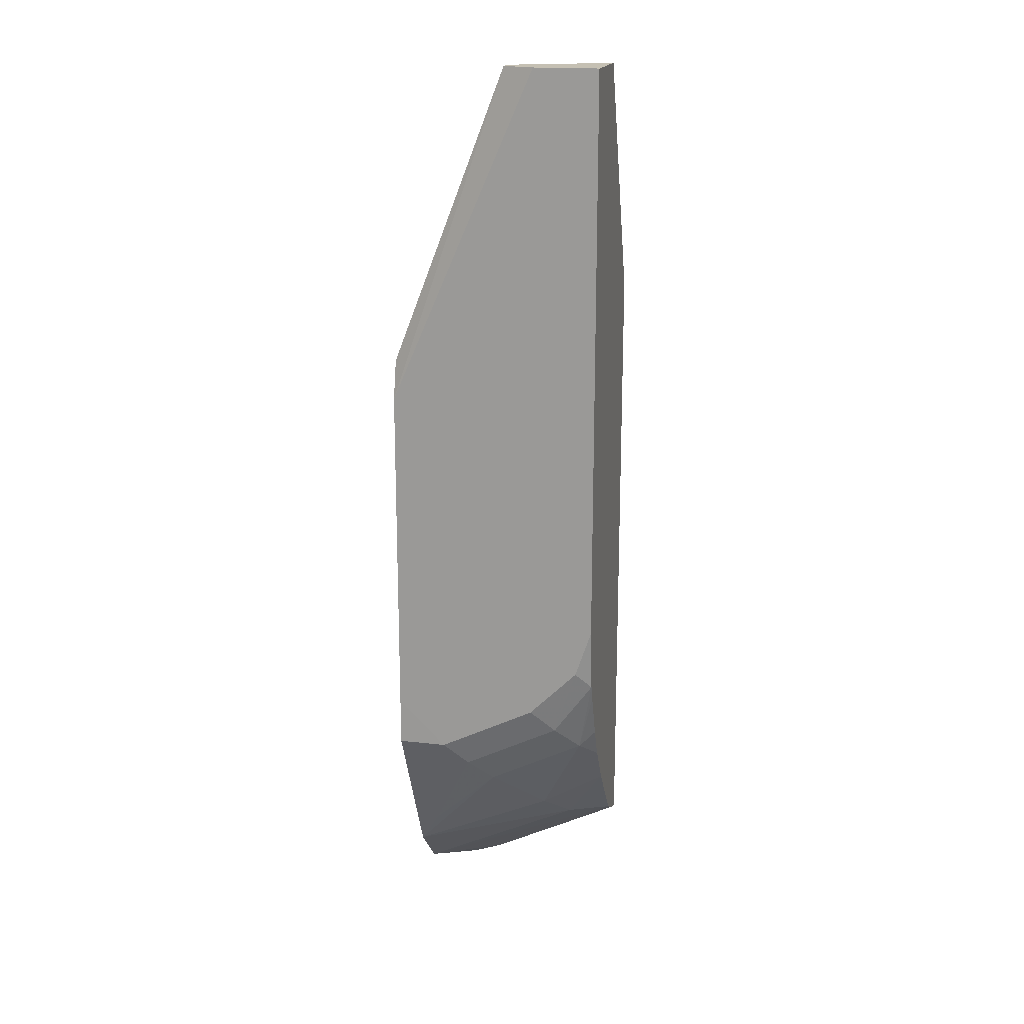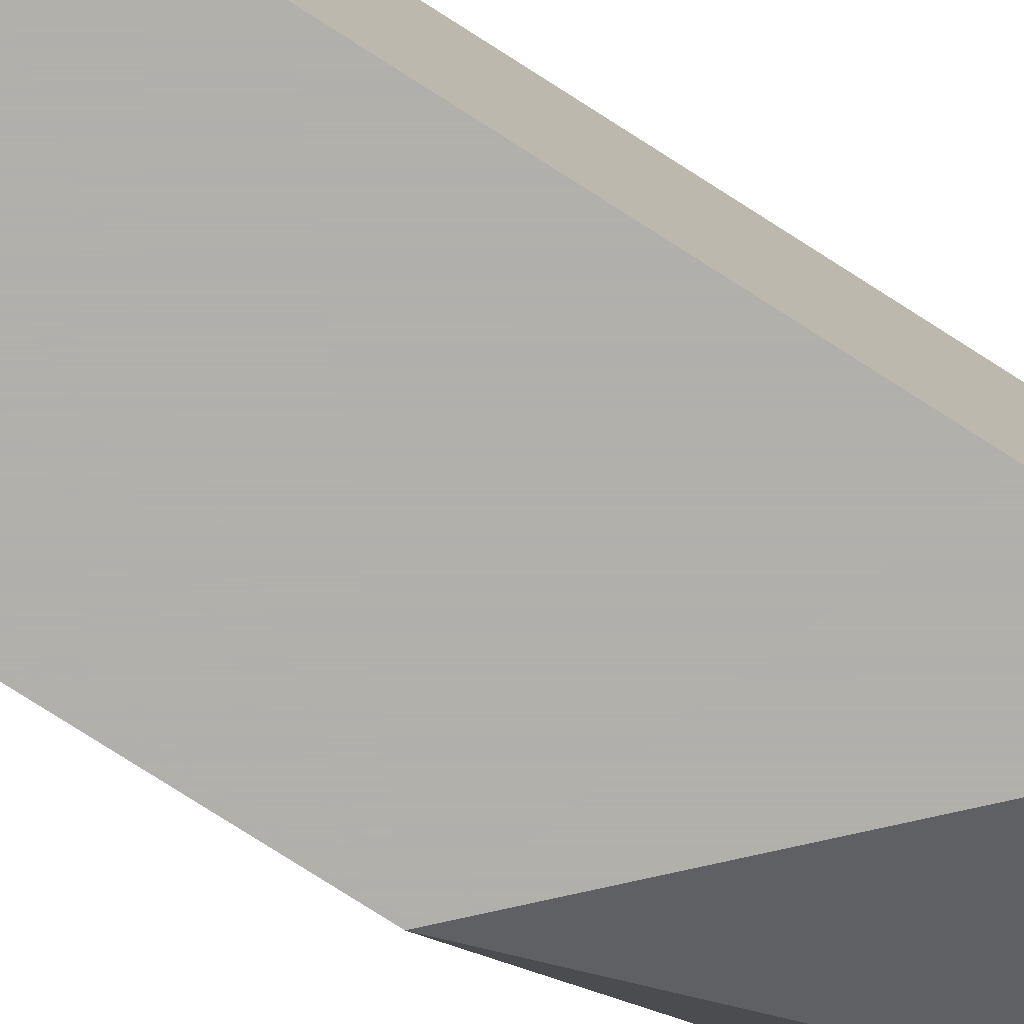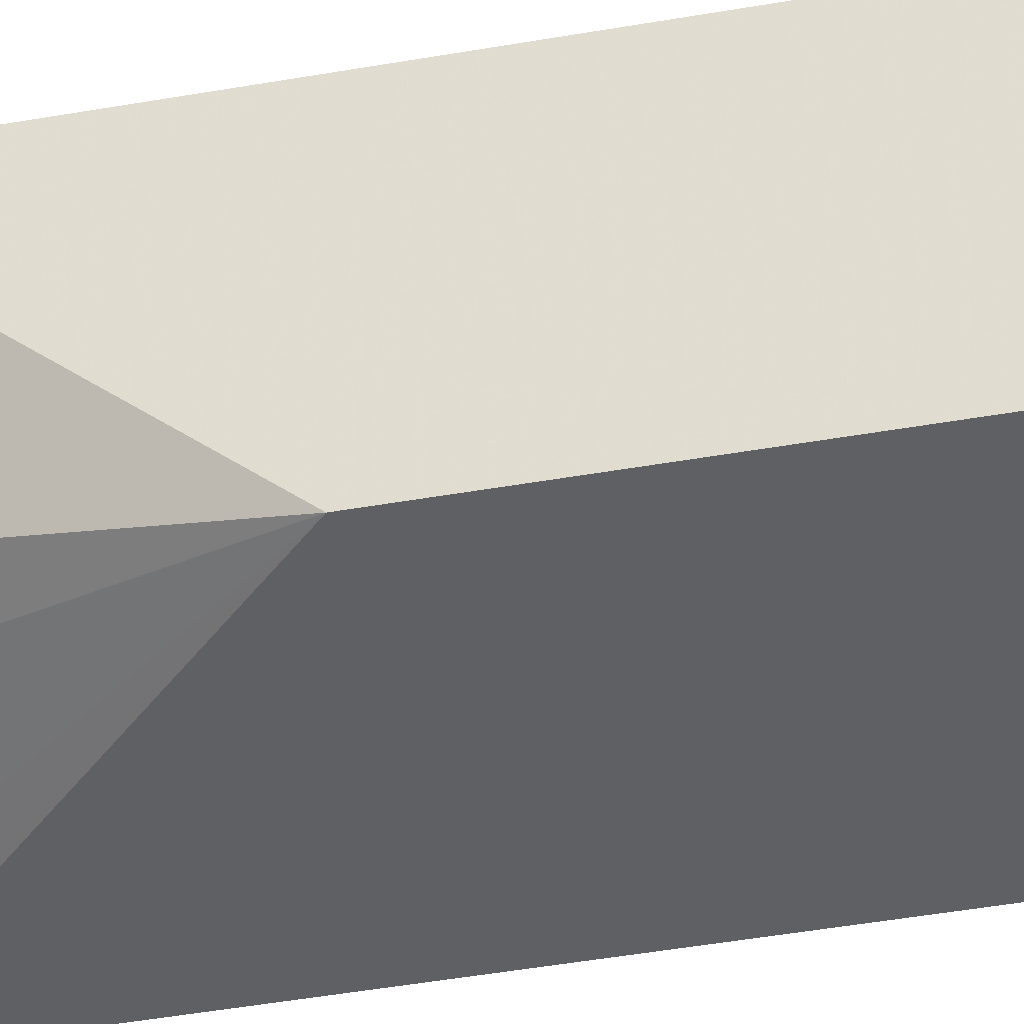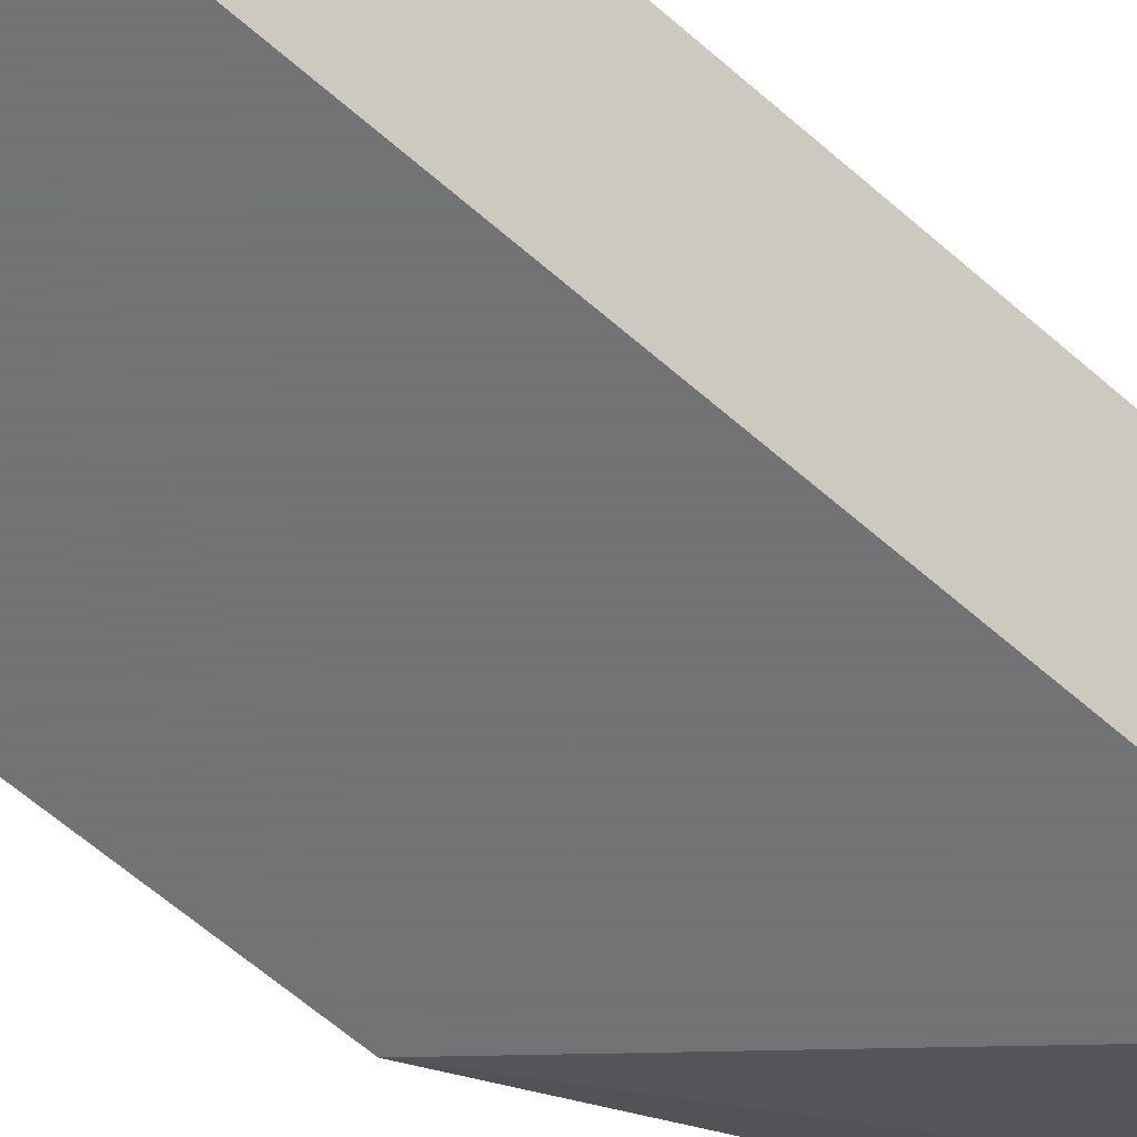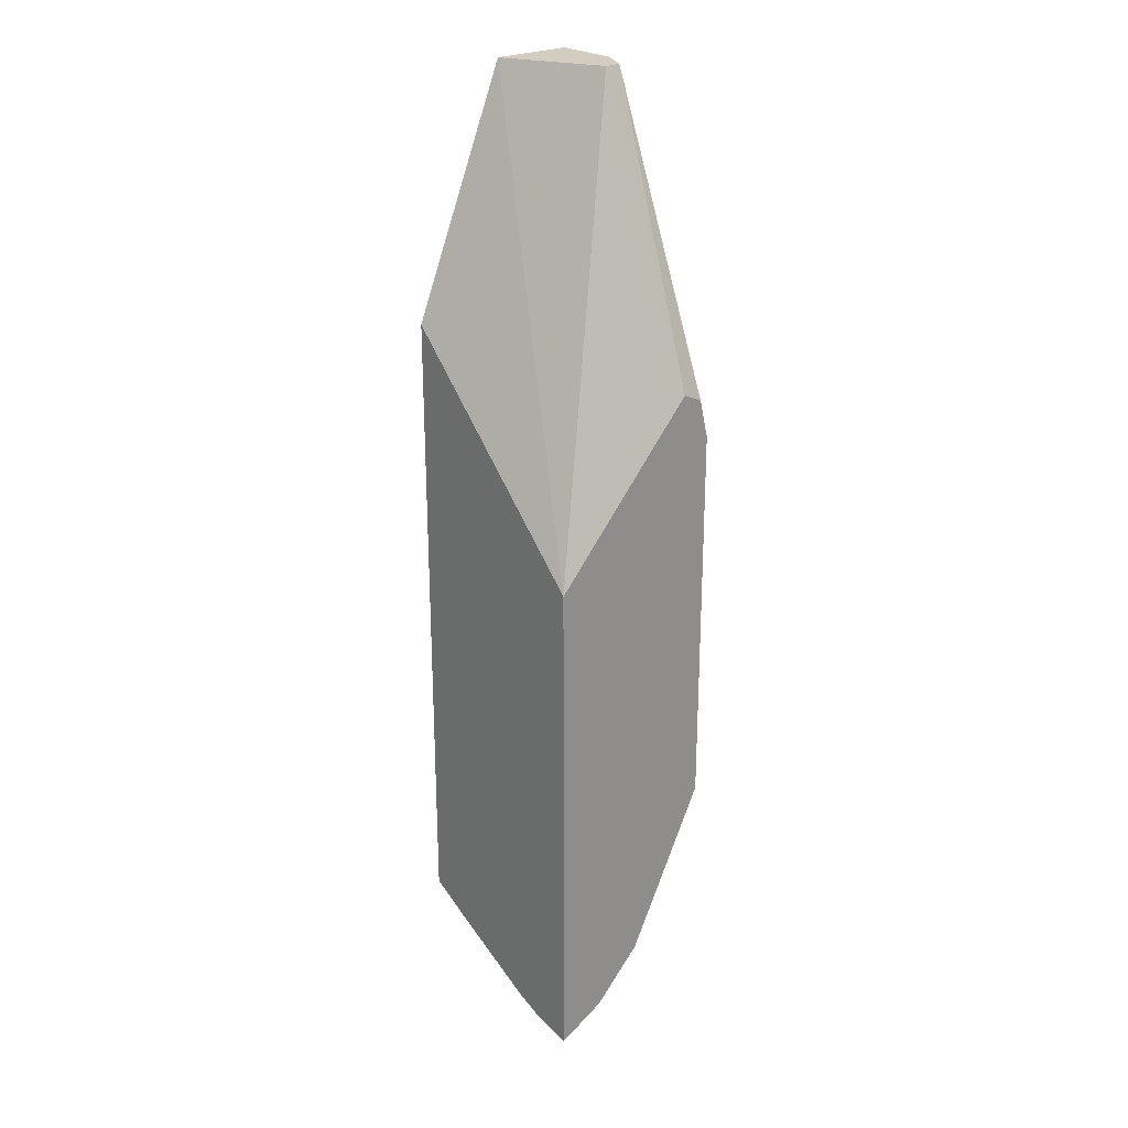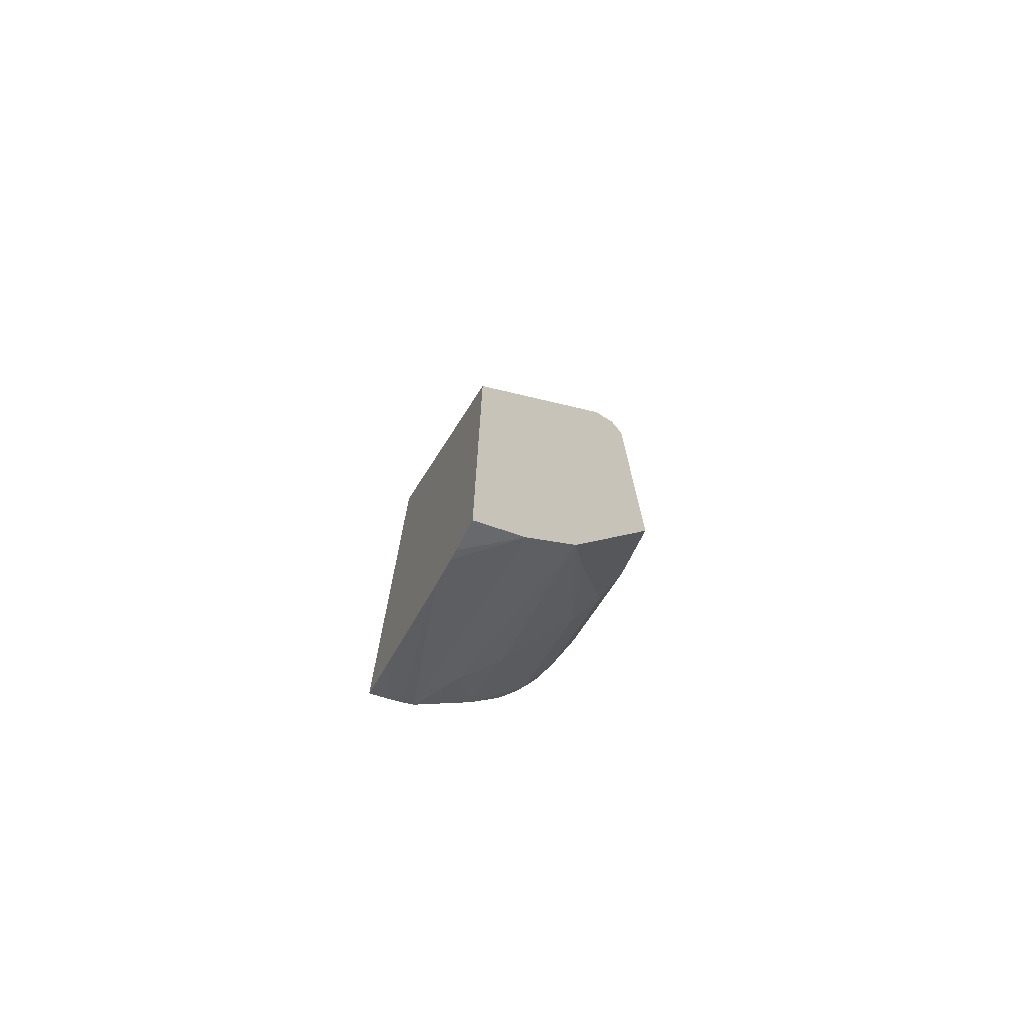
<metadata>
{"format":"obj","ext":"obj","renderer":"f3d","projection":"perspective","resolution":1024,"background":"white","views":[{"elev":18.1,"azim":-167.4,"up":"+Z"},{"elev":-78.4,"azim":-122.5,"up":"+Y"},{"elev":-42.7,"azim":102.1,"up":"+Y"},{"elev":-55.7,"azim":-133.7,"up":"+Y"},{"elev":24.8,"azim":49.9,"up":"+Z"},{"elev":-73.6,"azim":63.1,"up":"+Z"}]}
</metadata>
<code>
v -0.1758 0.7864 -0.2108
v -0.1758 0.8014 -0.218
v -0.2577 0.7967 -0.003082
v -0.2577 0.785 -0.003082
v -0.1758 0.6792 -0.3282
v -0.1758 0.8083 -0.2456
v -0.2812 0.8084 -0.003082
v -0.3281 0.7497 -0.003082
v -0.1758 0.6792 -0.6972
v -0.3281 0.6912 -0.1465
v -0.3281 0.6792 -0.1761
v -0.1758 0.8084 -0.2461
v -0.3281 0.8084 -0.003082
v -0.198 0.6792 -0.693
v -0.1758 0.7146 -0.6795
v -0.3281 0.6792 -0.6327
v -0.1758 0.8084 -0.4921
v -0.3281 0.8084 -0.4217
v -0.2053 0.6792 -0.6913
v -0.2267 0.6792 -0.6836
v -0.3281 0.7103 -0.6179
v -0.2988 0.7293 -0.6151
v -0.1758 0.7497 -0.6444
v -0.3281 0.6941 -0.6268
v -0.2967 0.6792 -0.6491
v -0.1758 0.8084 -0.5272
v -0.2109 0.8084 -0.5272
v -0.3163 0.8084 -0.4569
v -0.3281 0.8025 -0.4686
v -0.3281 0.702 -0.6229
v -0.3281 0.7503 -0.5702
v -0.2812 0.7513 -0.5975
v -0.246 0.7864 -0.5623
v -0.1933 0.7645 -0.6151
v -0.1758 0.7616 -0.6209
v -0.1758 0.7967 -0.5506
v -0.2285 0.7996 -0.5447
v -0.2988 0.7996 -0.5096
v -0.2812 0.8084 -0.492
v -0.3281 0.7982 -0.4803
v -0.3163 0.7864 -0.5272
v -0.3281 0.7717 -0.539
v -0.3281 0.7835 -0.5155
f 17 26 27
f 21 31 22
f 20 30 21
f 20 24 30
f 20 25 24
f 18 28 29
f 22 31 32
f 16 24 25
f 8 16 11
f 15 21 22
f 15 20 21
f 15 19 20
f 14 19 15
f 9 14 15
f 8 11 10
f 8 24 16
f 22 32 23
f 15 22 23
f 23 32 33
f 34 36 35
f 23 34 35
f 41 42 43
f 40 41 43
f 8 30 24
f 33 37 34
f 33 38 37
f 33 41 38
f 32 41 33
f 31 41 32
f 31 42 41
f 29 41 40
f 29 38 41
f 28 38 29
f 28 39 38
f 27 36 34
f 27 38 39
f 27 37 38
f 26 36 27
f 23 33 34
f 8 21 30
f 27 34 37
f 8 42 31
f 3 8 4
f 3 13 8
f 3 7 13
f 2 6 3
f 1 6 2
f 1 12 6
f 1 17 12
f 1 36 26
f 1 35 36
f 1 23 35
f 1 15 23
f 1 9 15
f 1 5 9
f 1 4 5
f 1 3 4
f 1 2 3
f 8 31 21
f 3 6 7
f 4 8 5
f 1 26 17
f 5 10 11
f 8 43 42
f 5 8 10
f 8 40 43
f 8 29 40
f 8 18 29
f 8 13 18
f 7 28 18
f 7 39 28
f 7 27 39
f 7 18 13
f 7 12 17
f 6 12 7
f 5 14 9
f 5 19 14
f 5 20 19
f 5 25 20
f 7 17 27
f 5 16 25
f 5 11 16

</code>
